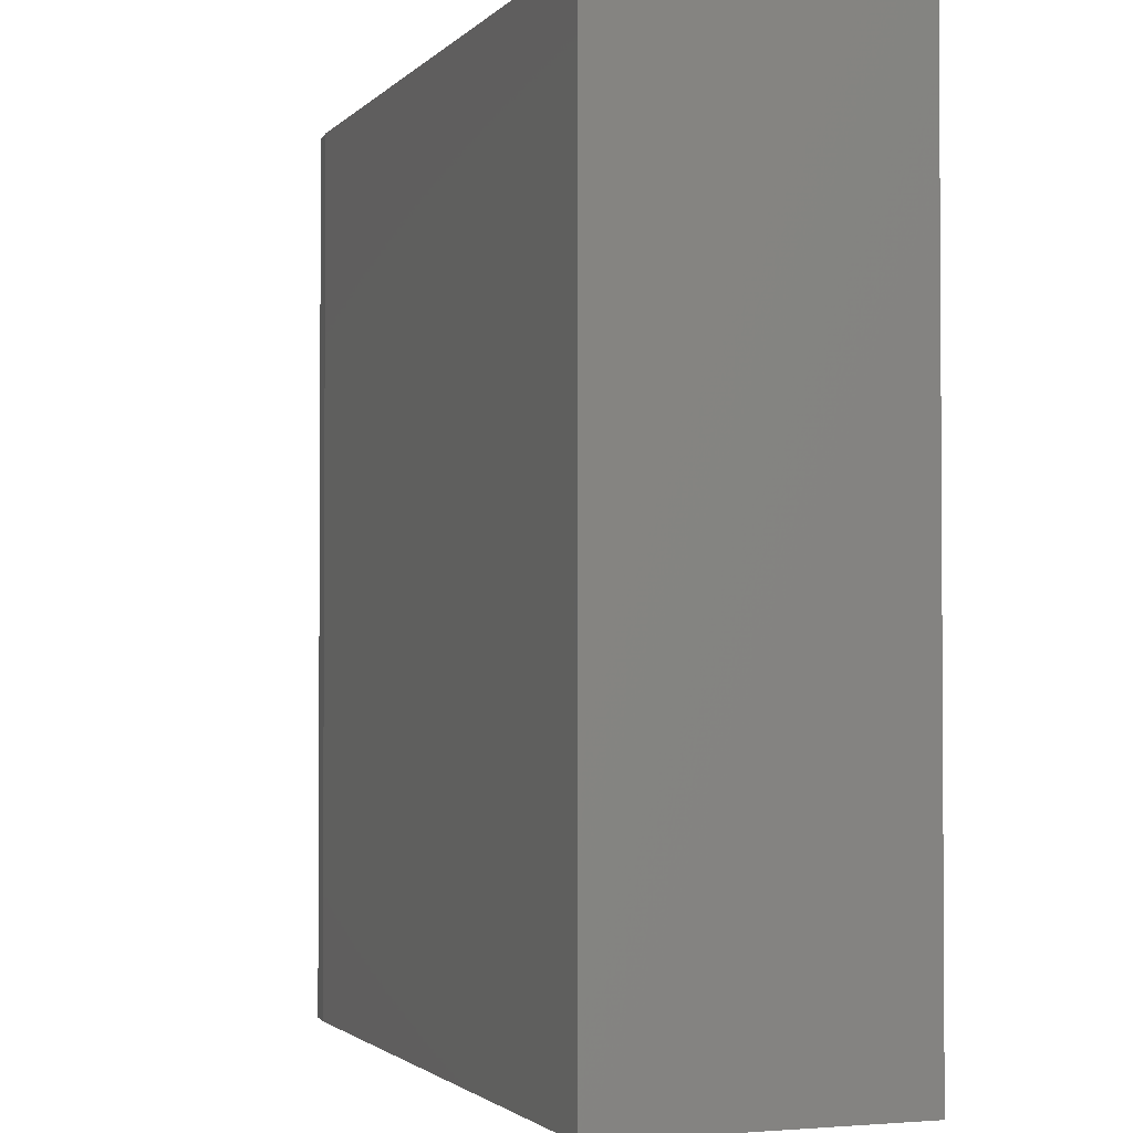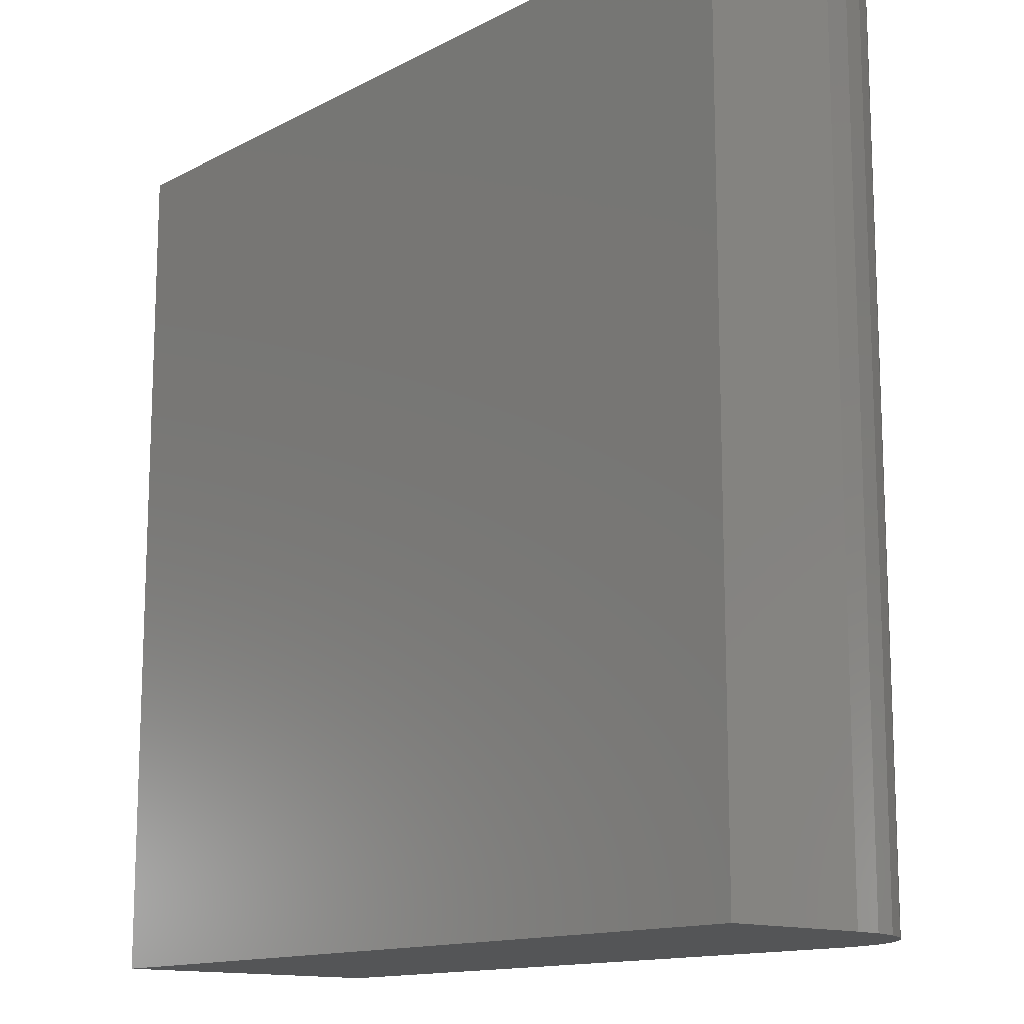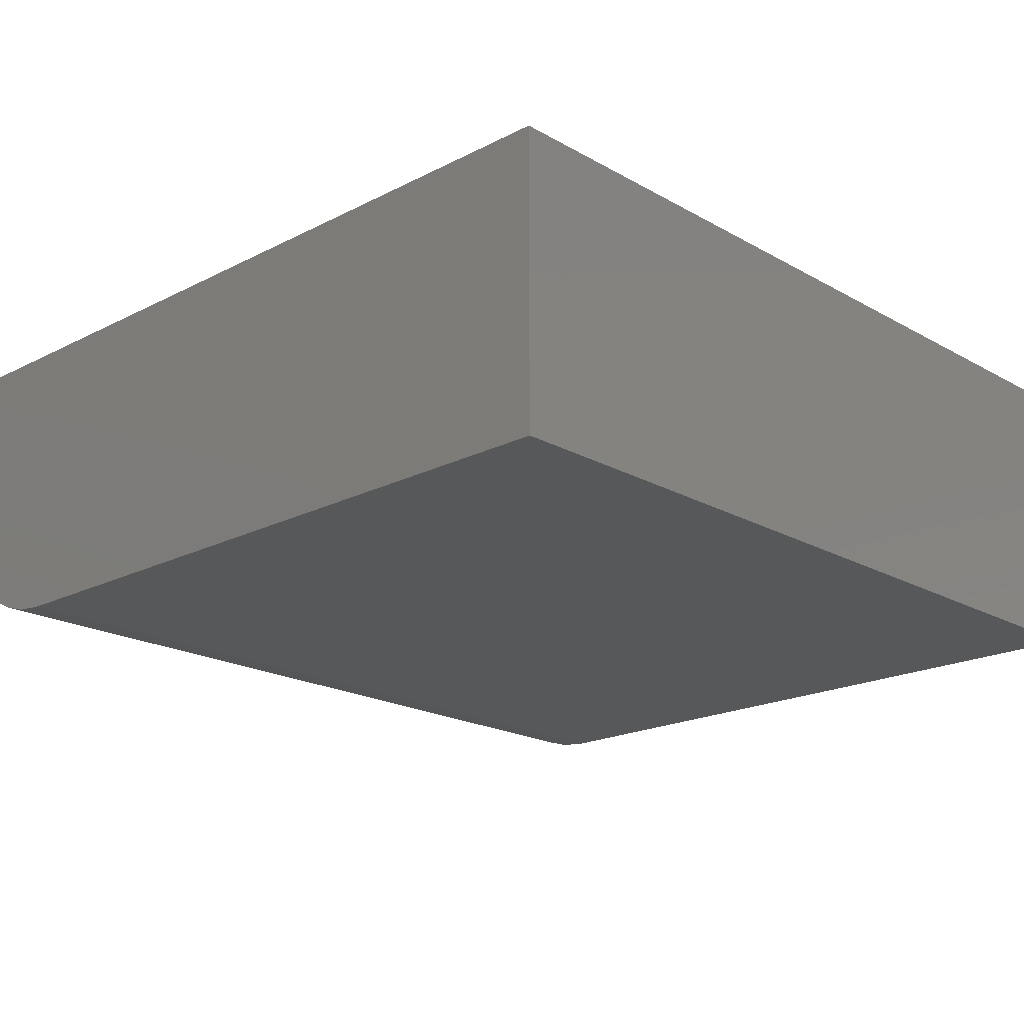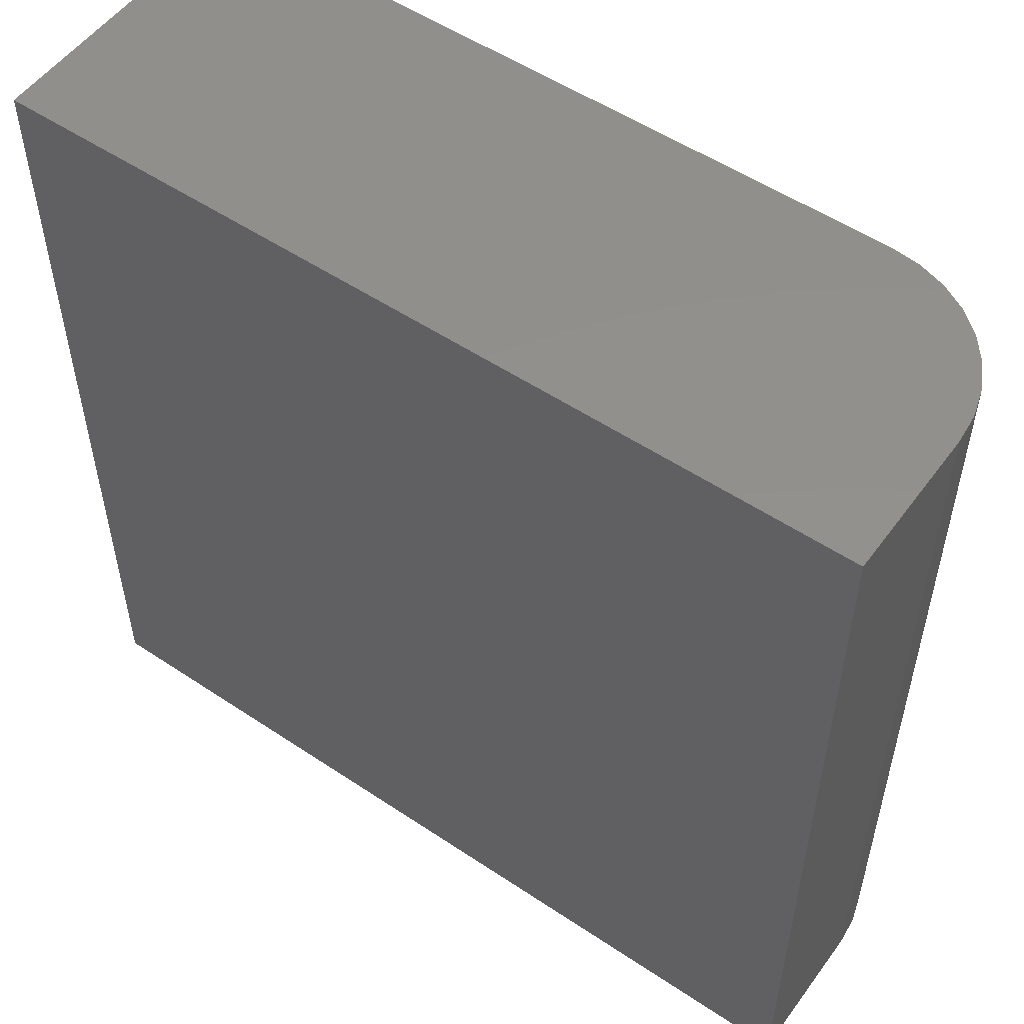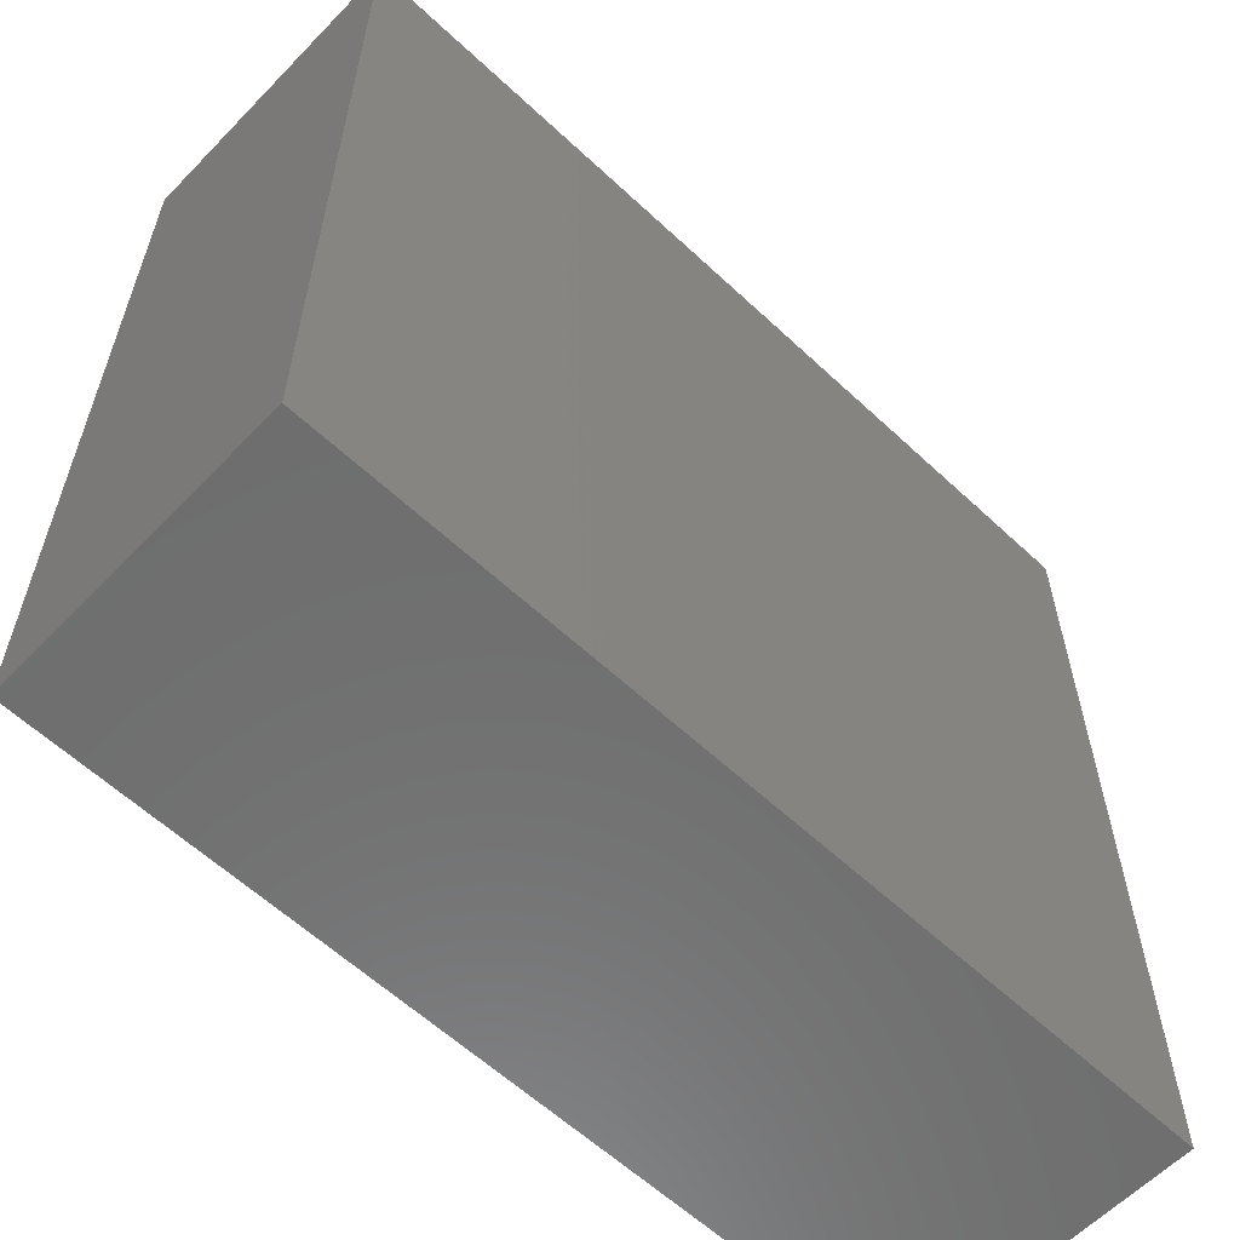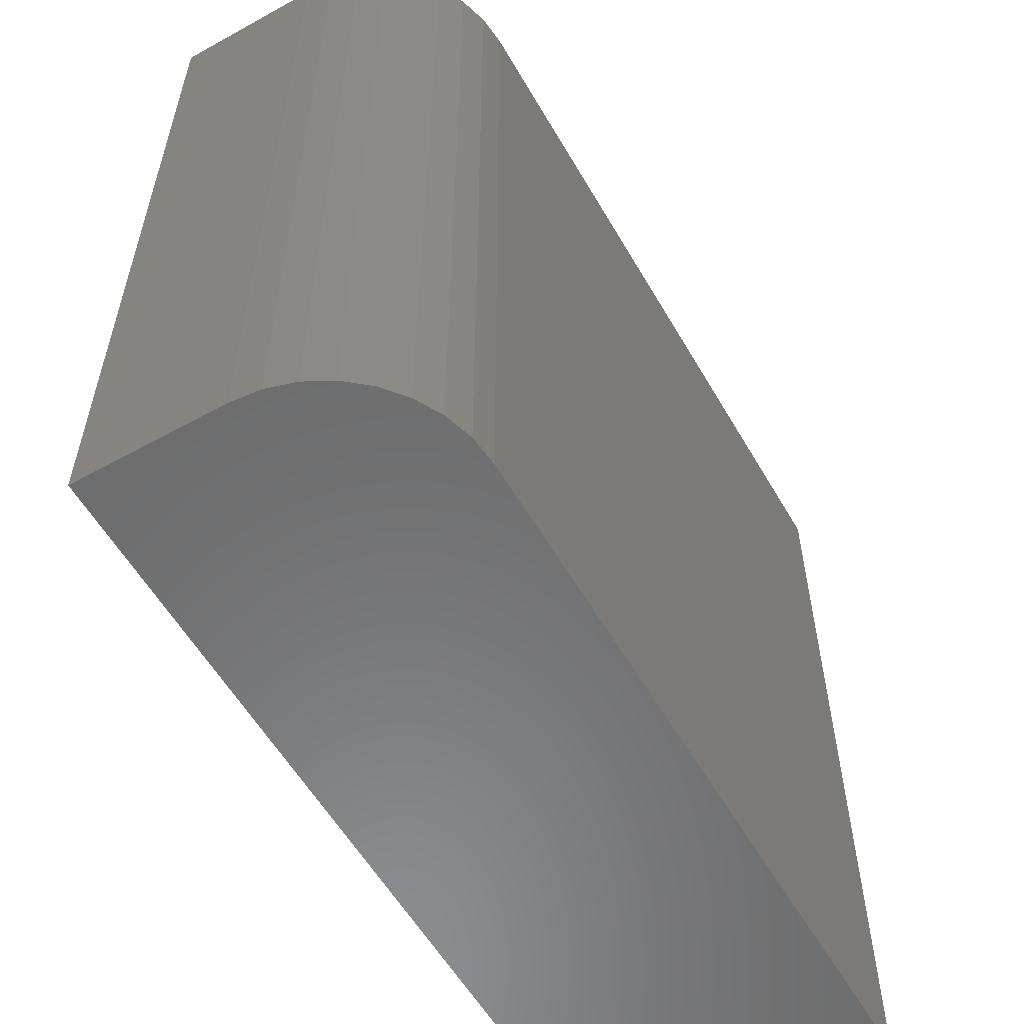
<metadata>
{"format":"stl","ext":"stl","renderer":"f3d","projection":"perspective","resolution":1024,"background":"white","views":[{"elev":-2.1,"azim":70.1,"up":"+Z"},{"elev":-13.6,"azim":-130.9,"up":"+Z"},{"elev":-19.5,"azim":43.6,"up":"+Y"},{"elev":53.5,"azim":-144.5,"up":"+Z"},{"elev":-60.0,"azim":136.3,"up":"+Z"},{"elev":-57.4,"azim":-60.1,"up":"+Z"}]}
</metadata>
<code>
# stl→obj: 24 verts, 44 faces
v -0.1501 -0.1562 -0.2282
v 0.2282 -0.1562 -0.2282
v -0.1501 -0.1562 0.2282
v 0.2282 -0.1562 0.2282
v -0.2282 -0.07812 0.2282
v -0.2282 3.209e-17 0.2282
v -0.2282 -0.07812 -0.2282
v -0.2282 6.756e-18 -0.2282
v -0.2267 -0.09337 0.2282
v -0.2223 -0.108 0.2282
v -0.215 -0.1215 0.2282
v -0.2053 -0.1334 0.2282
v -0.1935 -0.1431 0.2282
v -0.18 -0.1503 0.2282
v -0.1653 -0.1547 0.2282
v 0.2282 5.743e-17 0.2282
v -0.1653 -0.1547 -0.2282
v -0.18 -0.1503 -0.2282
v -0.1935 -0.1431 -0.2282
v -0.2053 -0.1334 -0.2282
v -0.215 -0.1215 -0.2282
v -0.2223 -0.108 -0.2282
v -0.2267 -0.09337 -0.2282
v 0.2282 3.209e-17 -0.2282
f 1 2 3
f 3 2 4
f 5 6 7
f 7 6 8
f 6 5 9
f 6 9 10
f 6 10 11
f 6 11 12
f 6 12 13
f 6 13 14
f 6 14 15
f 6 15 3
f 6 3 4
f 6 4 16
f 1 17 18
f 1 18 19
f 1 19 20
f 1 20 21
f 1 21 22
f 1 22 23
f 1 23 7
f 1 7 8
f 1 8 24
f 1 24 2
f 5 7 9
f 9 7 23
f 9 23 10
f 10 23 22
f 10 22 11
f 11 22 21
f 11 21 12
f 12 21 20
f 12 20 13
f 13 20 19
f 13 19 14
f 14 19 18
f 14 18 15
f 15 18 17
f 15 17 3
f 3 17 1
f 8 6 24
f 24 6 16
f 2 24 4
f 4 24 16

</code>
